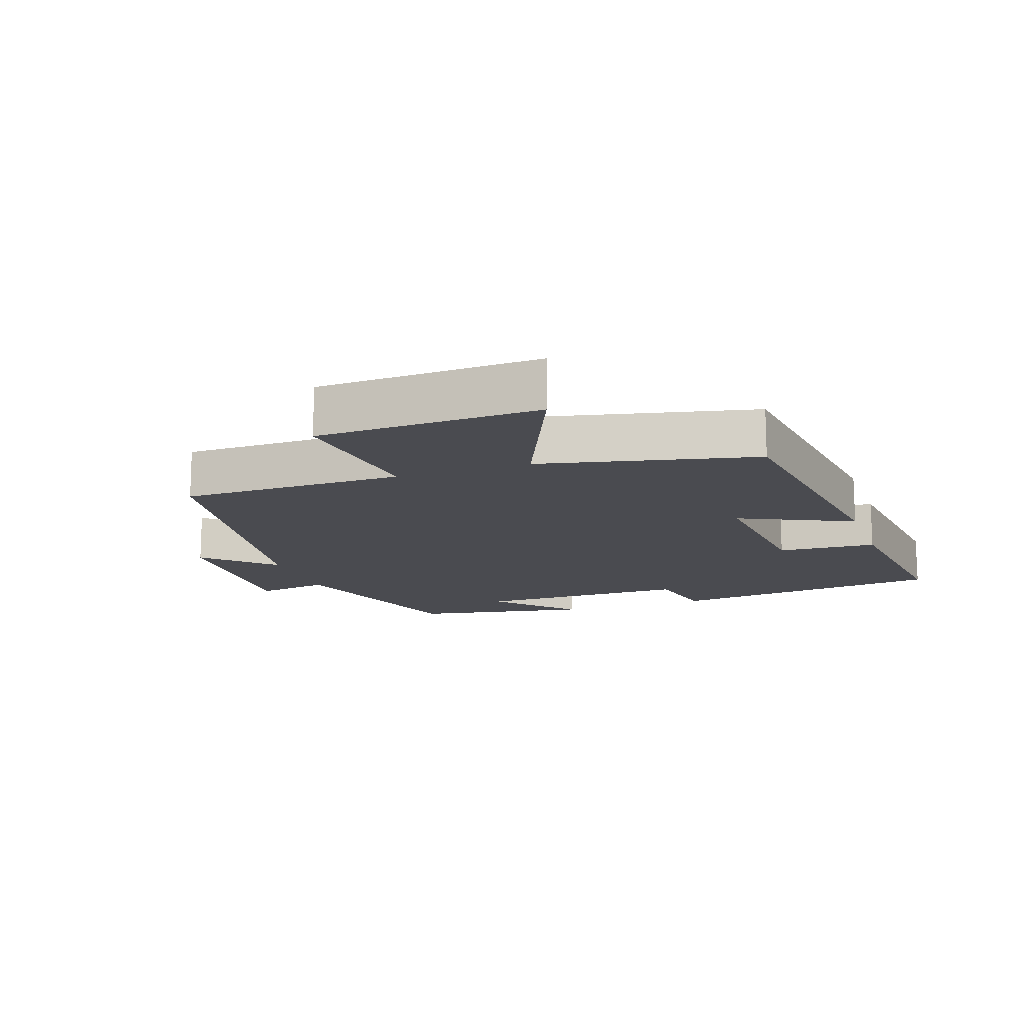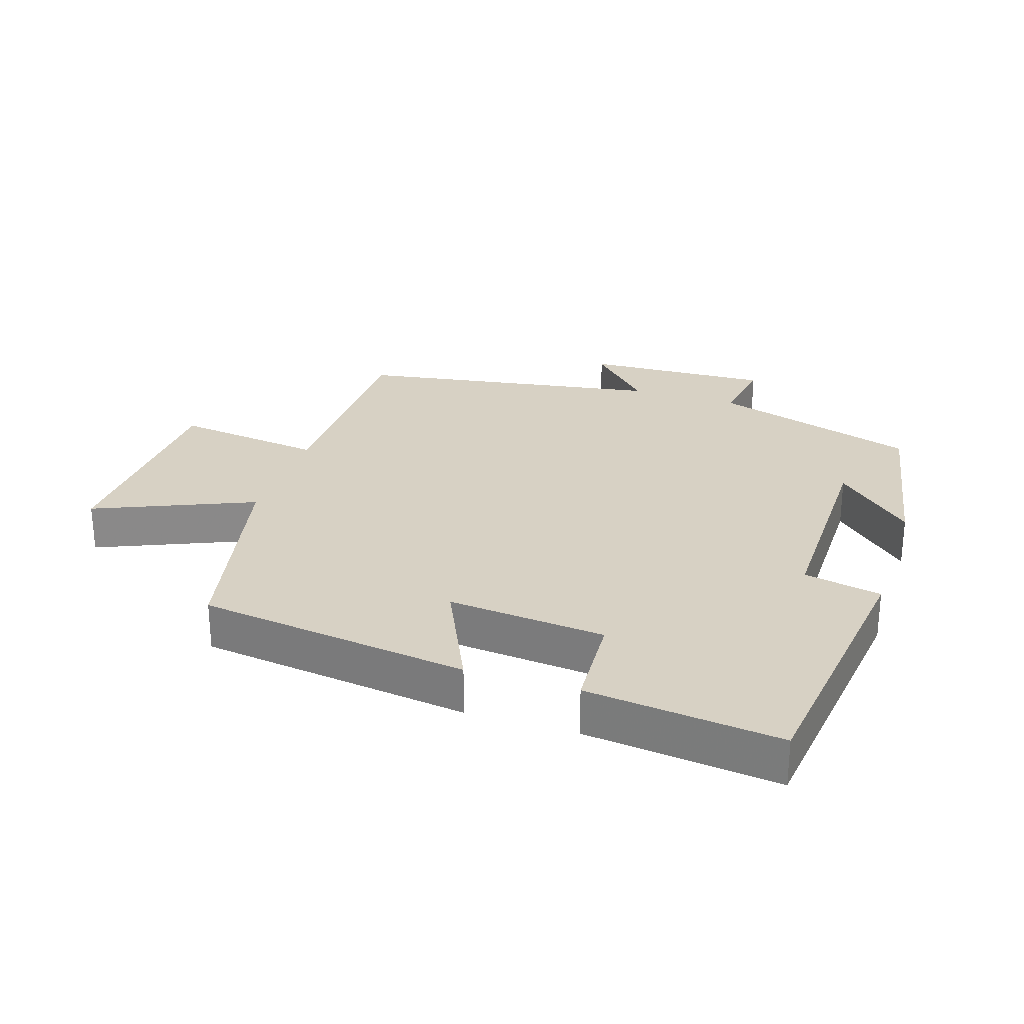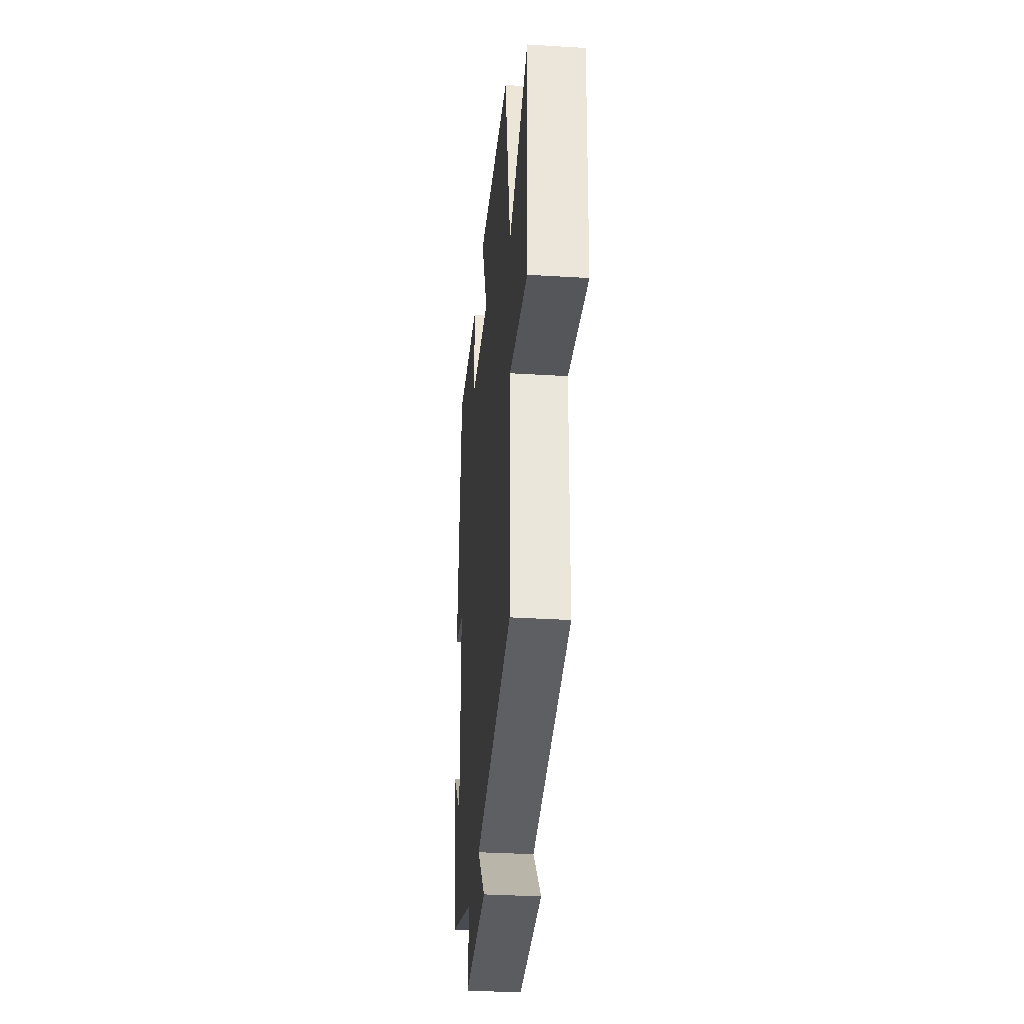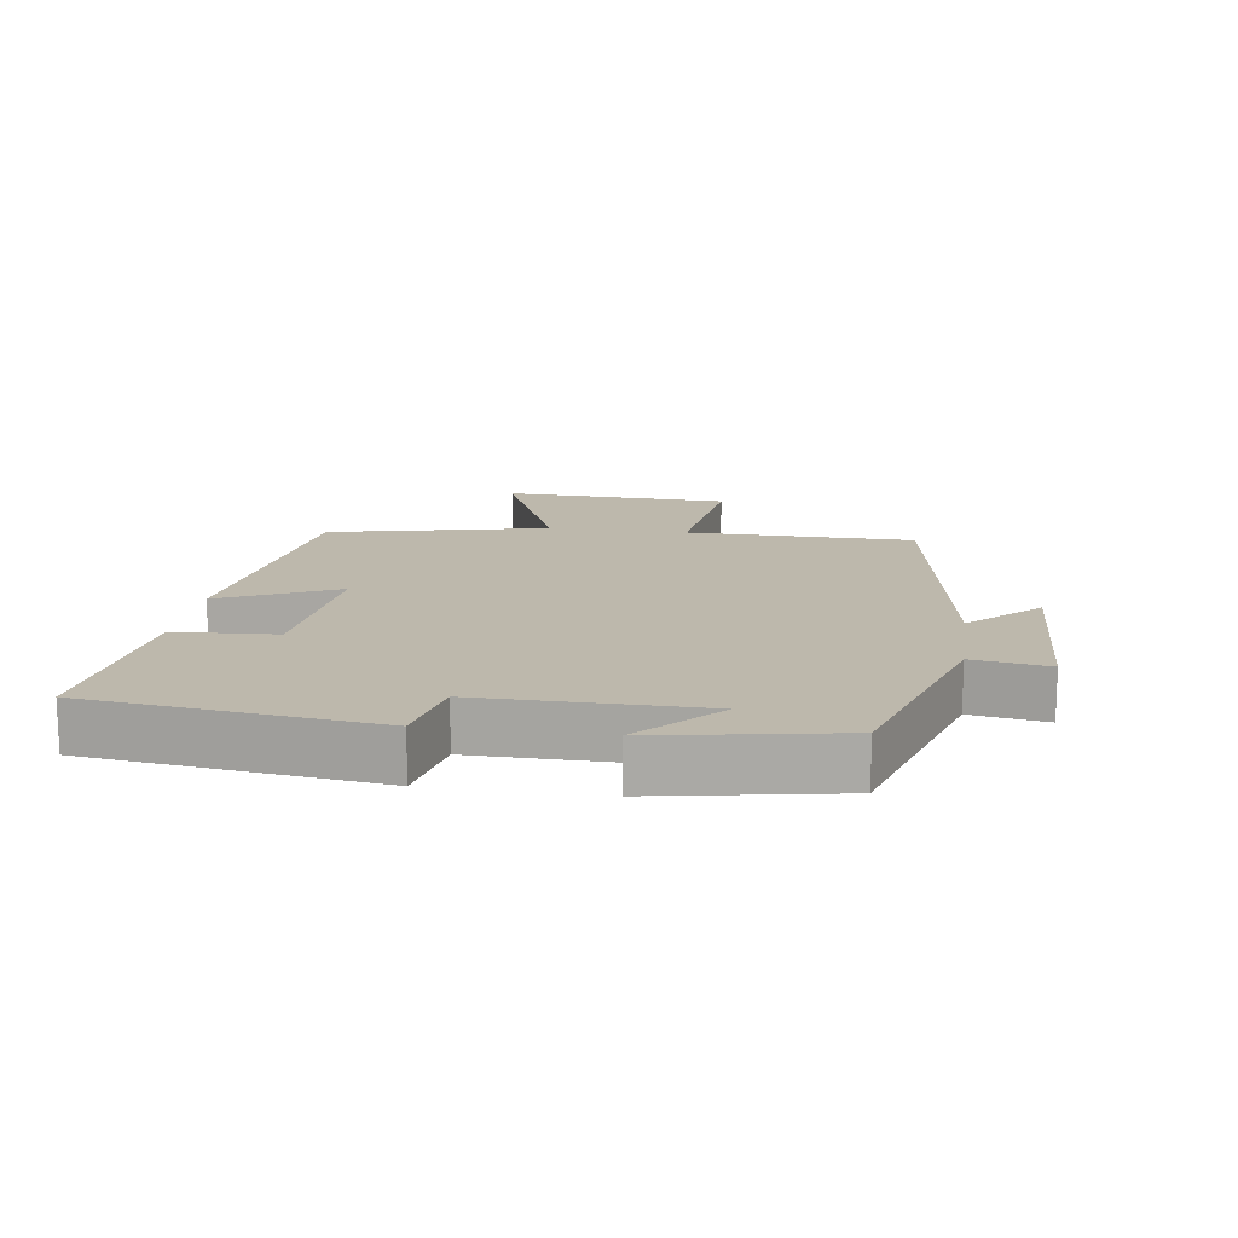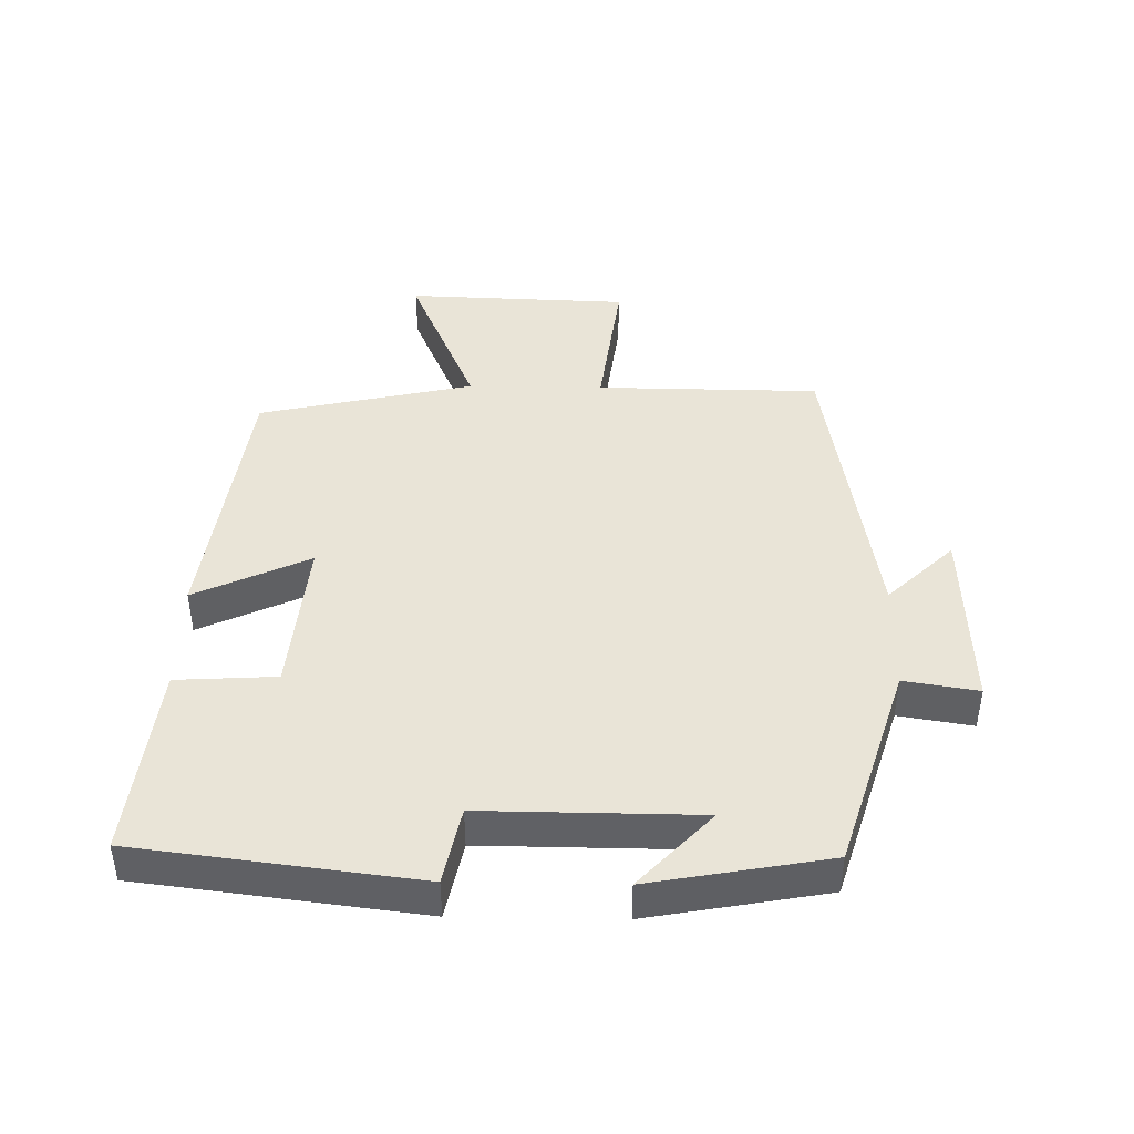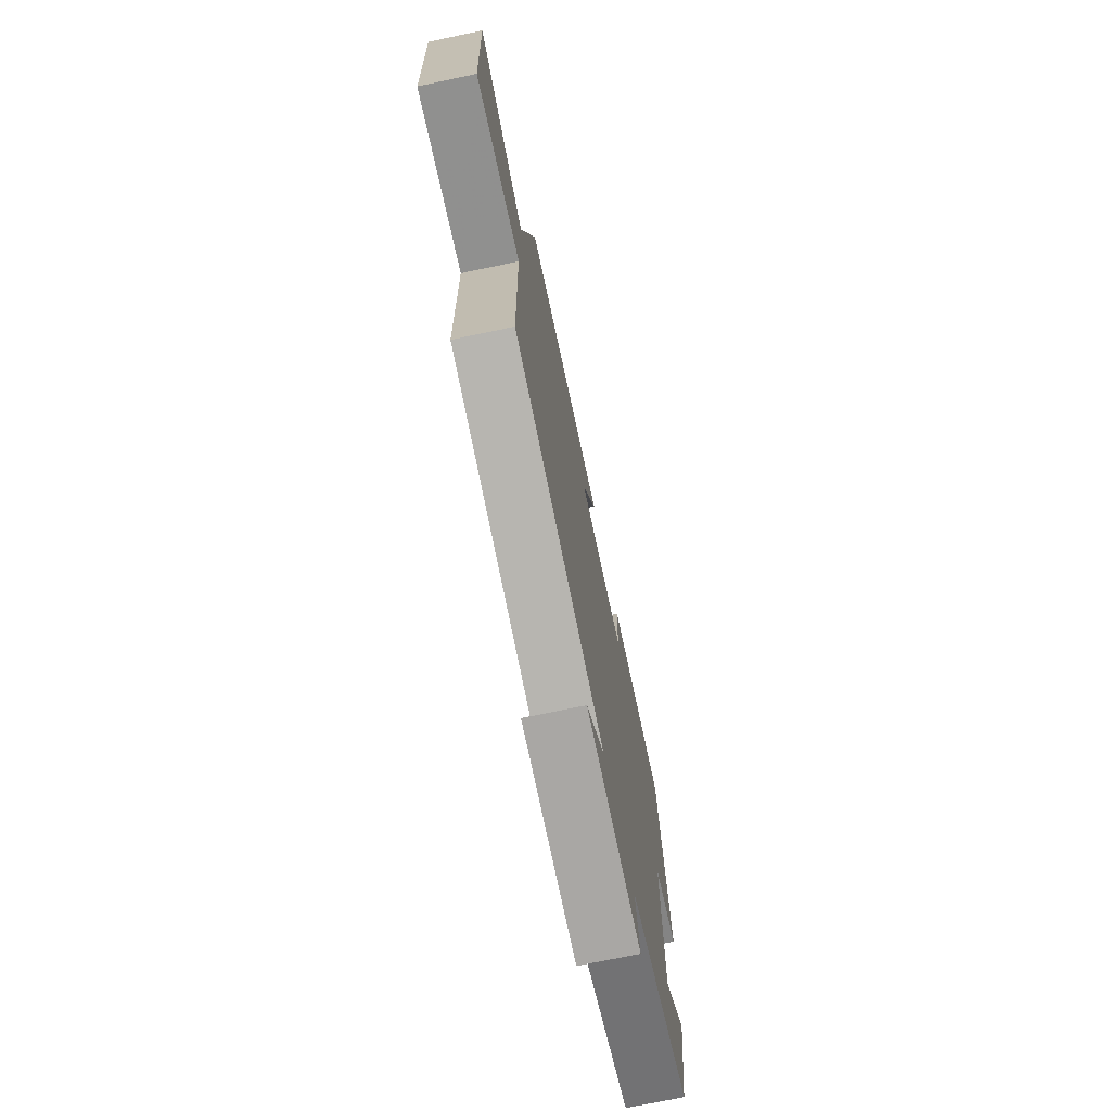
<metadata>
{"format":"obj","ext":"obj","renderer":"f3d","projection":"perspective","resolution":1024,"background":"white","views":[{"elev":-14.4,"azim":-70.9,"up":"+Y"},{"elev":27.1,"azim":18.1,"up":"+Y"},{"elev":-32.7,"azim":-94.9,"up":"+Z"},{"elev":14.9,"azim":98.2,"up":"+Y"},{"elev":43.0,"azim":91.0,"up":"+Y"},{"elev":-72.4,"azim":-78.2,"up":"+Z"}]}
</metadata>
<code>
v -0.427 0.07 0.446
v -0.014 0.07 0.5
v -0.095 0.07 0.327
v 0.145 0.07 0.349
v 0.154 0.07 0.5
v 0.448 0.07 0.533
v 0.5 0.07 0.109
v 0.382 0.07 0.085
v 0.384 0.07 -0.241
v 0.5 0.07 -0.133
v 0.451 0.07 -0.402
v 0.138 0.07 -0.5
v 0.156 0.07 -0.612
v -0.128 0.07 -0.6
v -0.032 0.07 -0.5
v -0.497 0.07 -0.424
v -0.5 0.07 -0.086
v -0.728 0.07 -0.115
v -0.74 0.07 0.223
v -0.5 0.07 0.12
v -0.427 0 0.446
v -0.014 0 0.5
v -0.095 0 0.327
v 0.145 0 0.349
v 0.154 0 0.5
v 0.448 0 0.533
v 0.5 0 0.109
v 0.382 0 0.085
v 0.384 0 -0.241
v 0.5 0 -0.133
v 0.451 0 -0.402
v 0.138 0 -0.5
v 0.156 0 -0.612
v -0.128 0 -0.6
v -0.032 0 -0.5
v -0.497 0 -0.424
v -0.5 0 -0.086
v -0.728 0 -0.115
v -0.74 0 0.223
v -0.5 0 0.12
f 17 18 19 20
f 17 20 1
f 16 17 1
f 15 16 1
f 12 13 14 15
f 9 10 11 12
f 12 15 1
f 9 12 1
f 8 9 1
f 6 7 8
f 5 6 8
f 4 5 8
f 3 4 8
f 1 2 3
f 1 3 8
f 40 39 38 37
f 21 40 37
f 21 37 36
f 21 36 35
f 35 34 33 32
f 32 31 30 29
f 21 35 32
f 21 32 29
f 21 29 28
f 28 27 26
f 28 26 25
f 28 25 24
f 28 24 23
f 23 22 21
f 28 23 21
f 1 21 22 2
f 2 22 23 3
f 3 23 24 4
f 4 24 25 5
f 5 25 26 6
f 6 26 27 7
f 7 27 28 8
f 8 28 29 9
f 9 29 30 10
f 10 30 31 11
f 11 31 32 12
f 12 32 33 13
f 13 33 34 14
f 14 34 35 15
f 15 35 36 16
f 16 36 37 17
f 17 37 38 18
f 18 38 39 19
f 19 39 40 20
f 20 40 21 1

</code>
